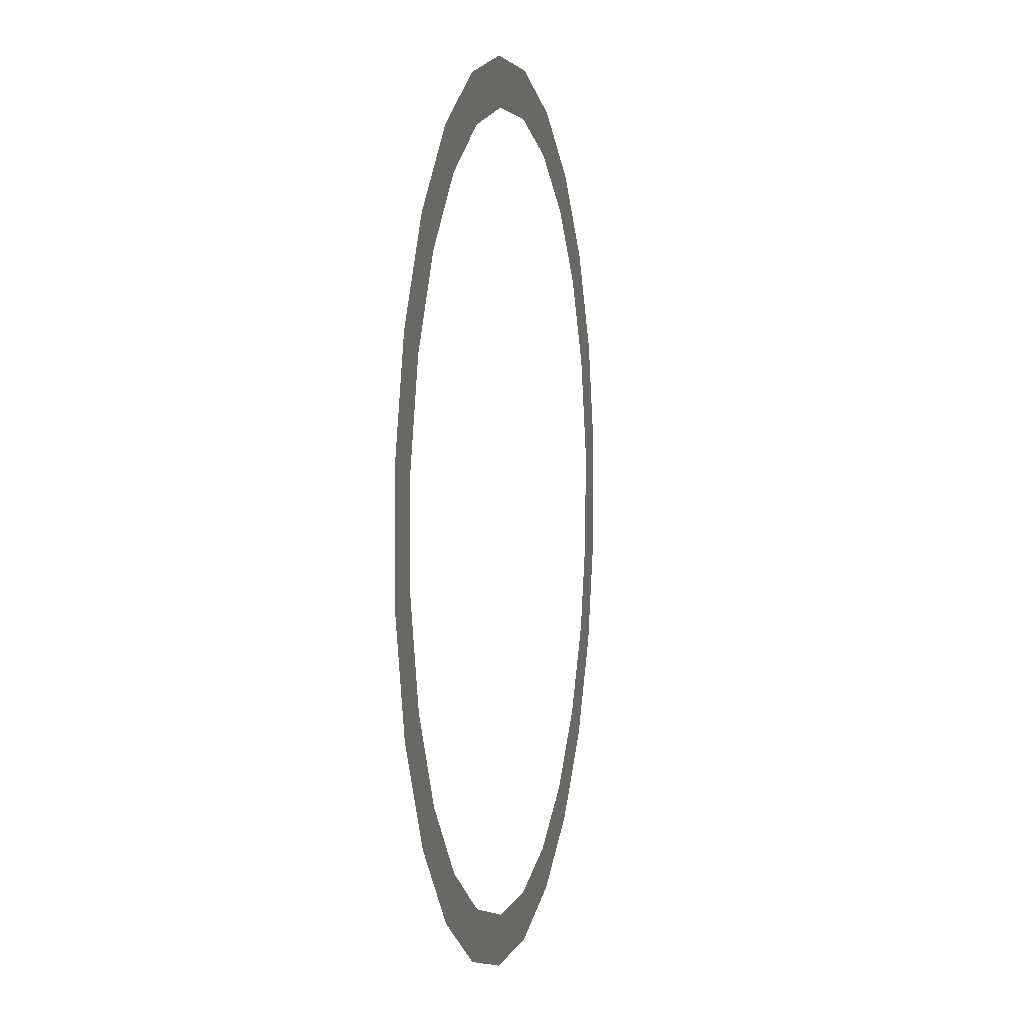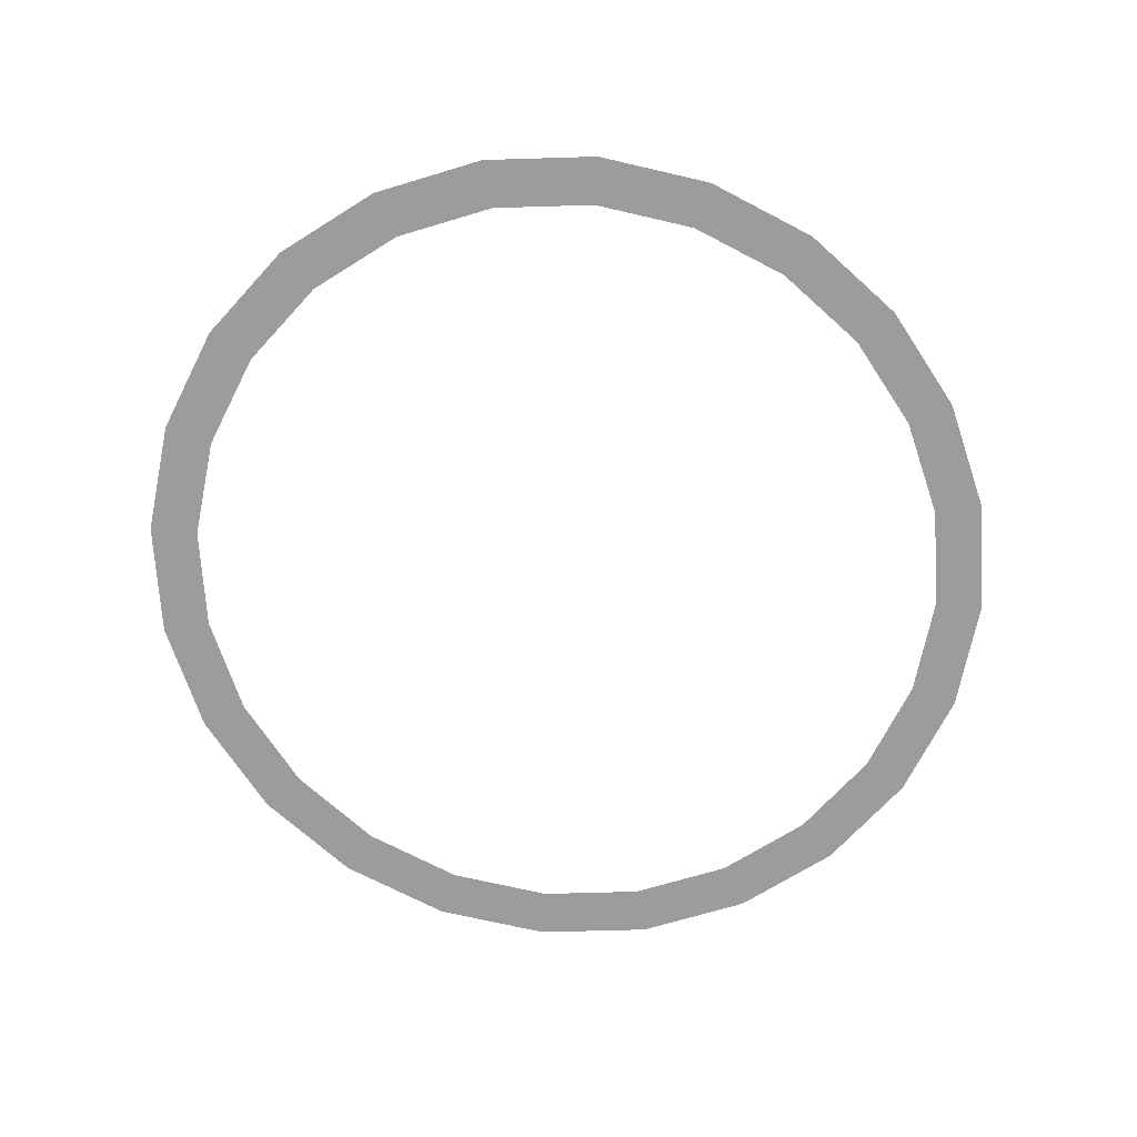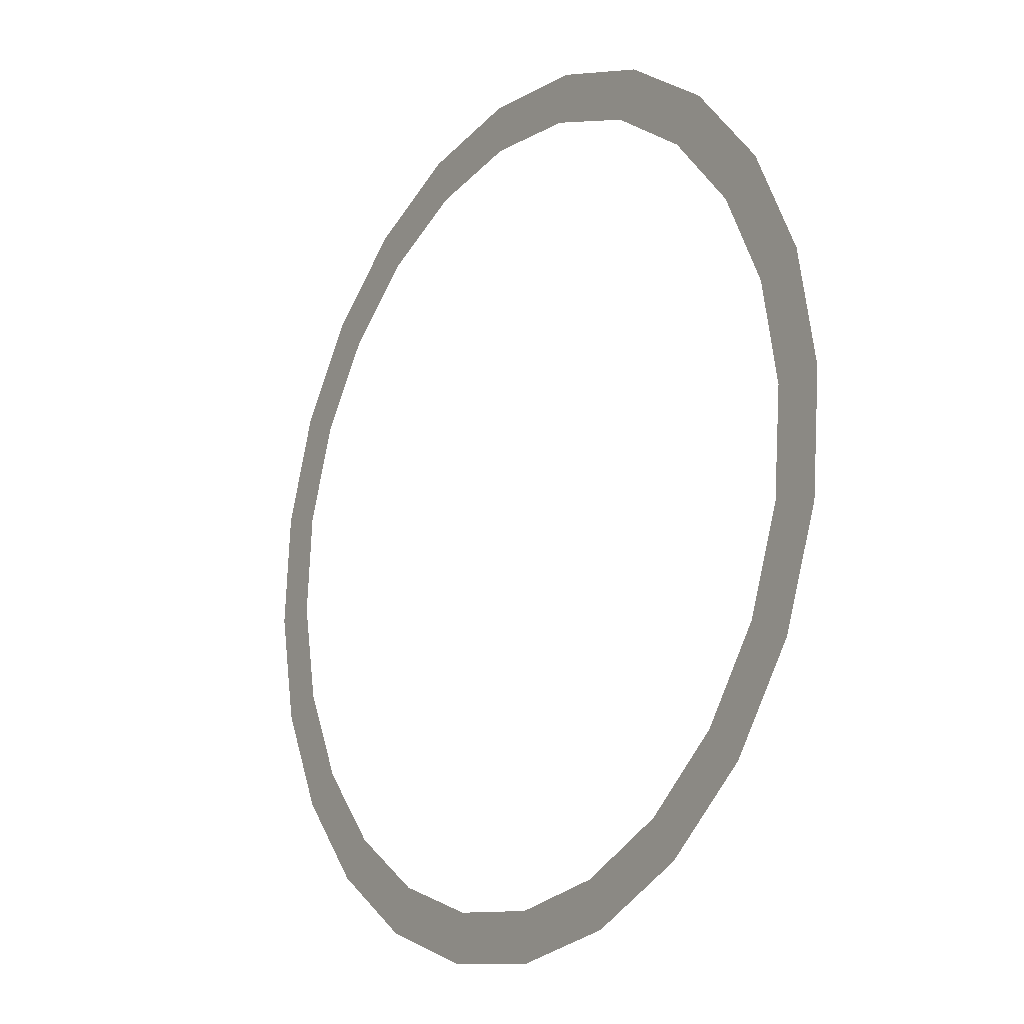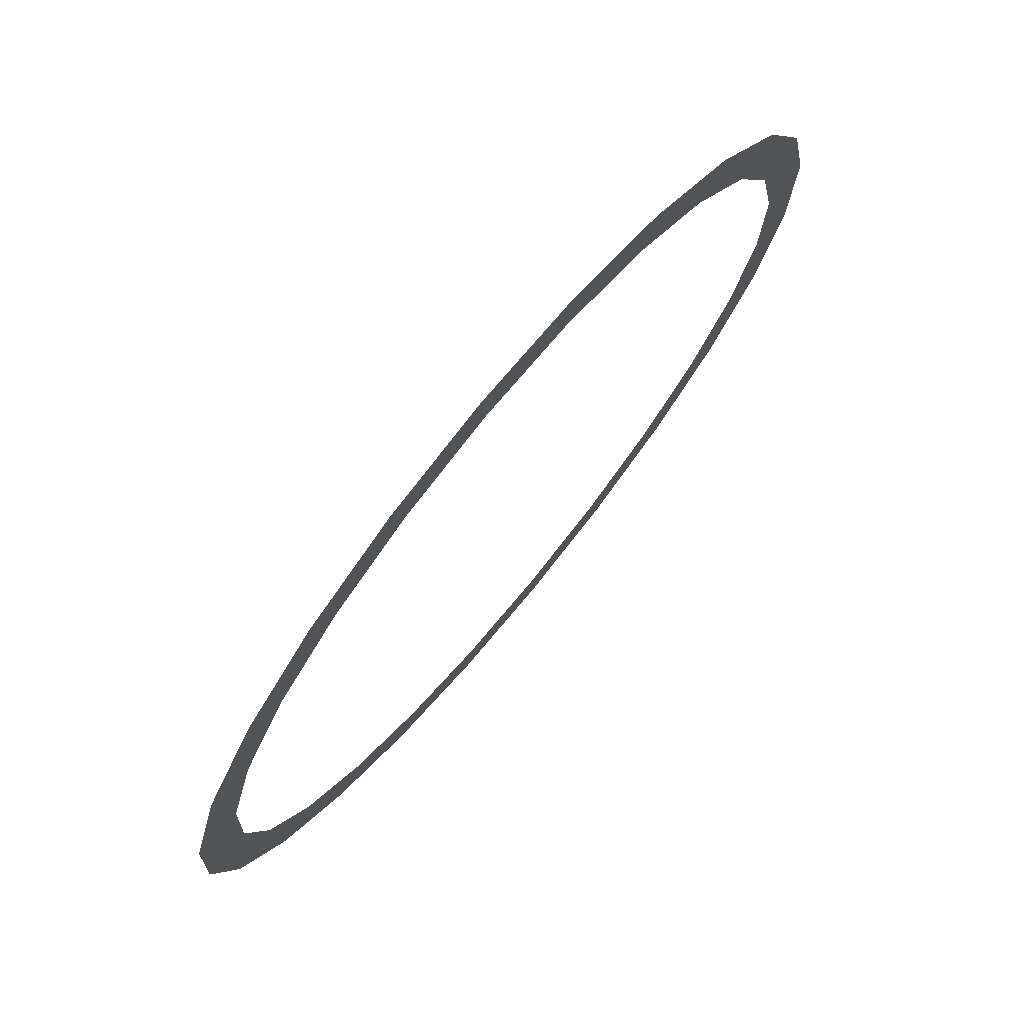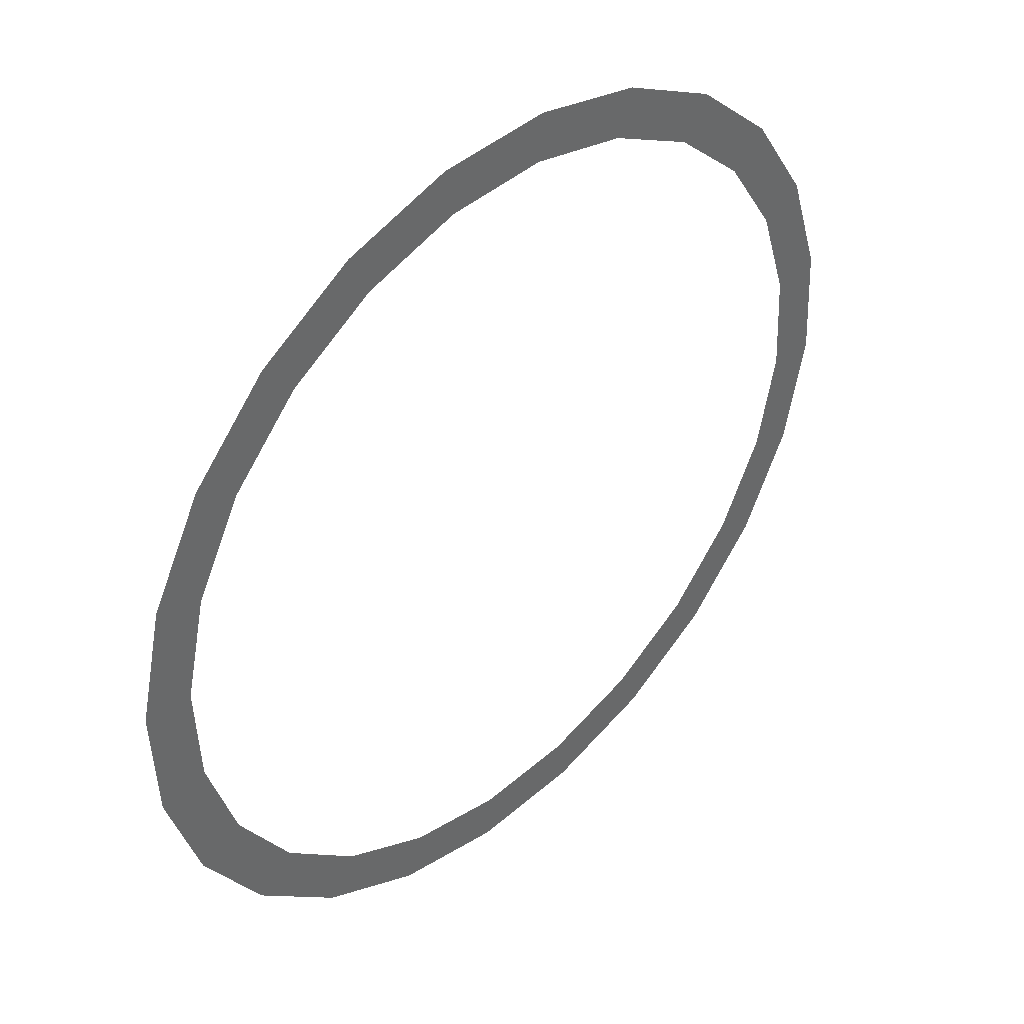
<metadata>
{"format":"obj","ext":"obj","renderer":"f3d","projection":"perspective","resolution":1024,"background":"white","views":[{"elev":-0.5,"azim":-78.9,"up":"+Y"},{"elev":-68.8,"azim":141.2,"up":"+Z"},{"elev":-14.2,"azim":-125.1,"up":"+Y"},{"elev":75.7,"azim":128.7,"up":"+Y"},{"elev":39.9,"azim":-46.1,"up":"+Y"}]}
</metadata>
<code>
o #ID112
v -0.3392 -0.09143 0.9041
v -0.3255 0.09666 0.9069
v -0.3452 0.003492 0.9053
v -0.2815 0.1817 0.9087
v -0.3034 0.000625 0.9059
v -0.308 -0.1816 0.9033
v -0.2981 -0.08376 0.9048
v -0.2703 -0.164 0.9041
v -0.2537 -0.261 0.9031
v -0.2221 -0.2345 0.9039
v -0.18 -0.3241 0.9033
v -0.1565 -0.2906 0.9042
v -0.09188 -0.3666 0.9041
v -0.07823 -0.3284 0.9049
v 0.004585 -0.3857 0.9054
v 0.007522 -0.3453 0.906
v 0.09488 -0.3403 0.9074
v 0.1029 -0.38 0.907
v 0.1779 -0.3135 0.9091
v 0.1962 -0.3499 0.9089
v 0.2509 -0.267 0.9109
v 0.2783 -0.2975 0.9109
v 0.3089 -0.2037 0.9127
v 0.3436 -0.2264 0.9129
v 0.348 -0.1281 0.9143
v 0.3655 -0.04527 0.9158
v -0.2859 0.08345 0.9073
v -0.2163 0.2529 0.9107
v -0.2468 0.1591 0.909
v -0.1888 0.2223 0.9107
v -0.1342 0.3053 0.9128
v -0.1158 0.2689 0.9125
v -0.04078 0.3353 0.9146
v -0.03281 0.2956 0.9142
v 0.05748 0.341 0.9163
v 0.05455 0.3007 0.9157
v 0.1539 0.322 0.9175
v 0.1403 0.2837 0.9168
v 0.2186 0.2459 0.9175
v 0.242 0.2794 0.9183
v 0.2841 0.1899 0.9177
v 0.3157 0.2164 0.9186
v 0.3324 0.1193 0.9175
v 0.37 0.137 0.9184
v 0.3601 0.03911 0.9168
v 0.4013 0.04679 0.9176
v 0.3876 -0.1413 0.9148
v 0.4072 -0.04814 0.9164
f 1 2 3
f 2 1 4
f 4 1 5
f 5 1 6
f 5 6 7
f 7 6 8
f 8 6 9
f 8 9 10
f 10 9 11
f 10 11 12
f 12 11 13
f 12 13 14
f 14 13 15
f 14 15 16
f 16 15 17
f 17 15 18
f 17 18 19
f 19 18 20
f 19 20 21
f 21 20 22
f 21 22 23
f 23 22 24
f 23 24 25
f 25 24 26
f 4 27 28
f 27 4 5
f 28 27 29
f 28 29 30
f 28 30 31
f 31 30 32
f 31 32 33
f 33 32 34
f 33 34 35
f 35 34 36
f 35 36 37
f 37 36 38
f 37 38 39
f 37 39 40
f 40 39 41
f 40 41 42
f 42 41 43
f 42 43 44
f 44 43 45
f 44 45 46
f 46 45 26
f 46 26 24
f 46 24 47
f 46 47 48

</code>
